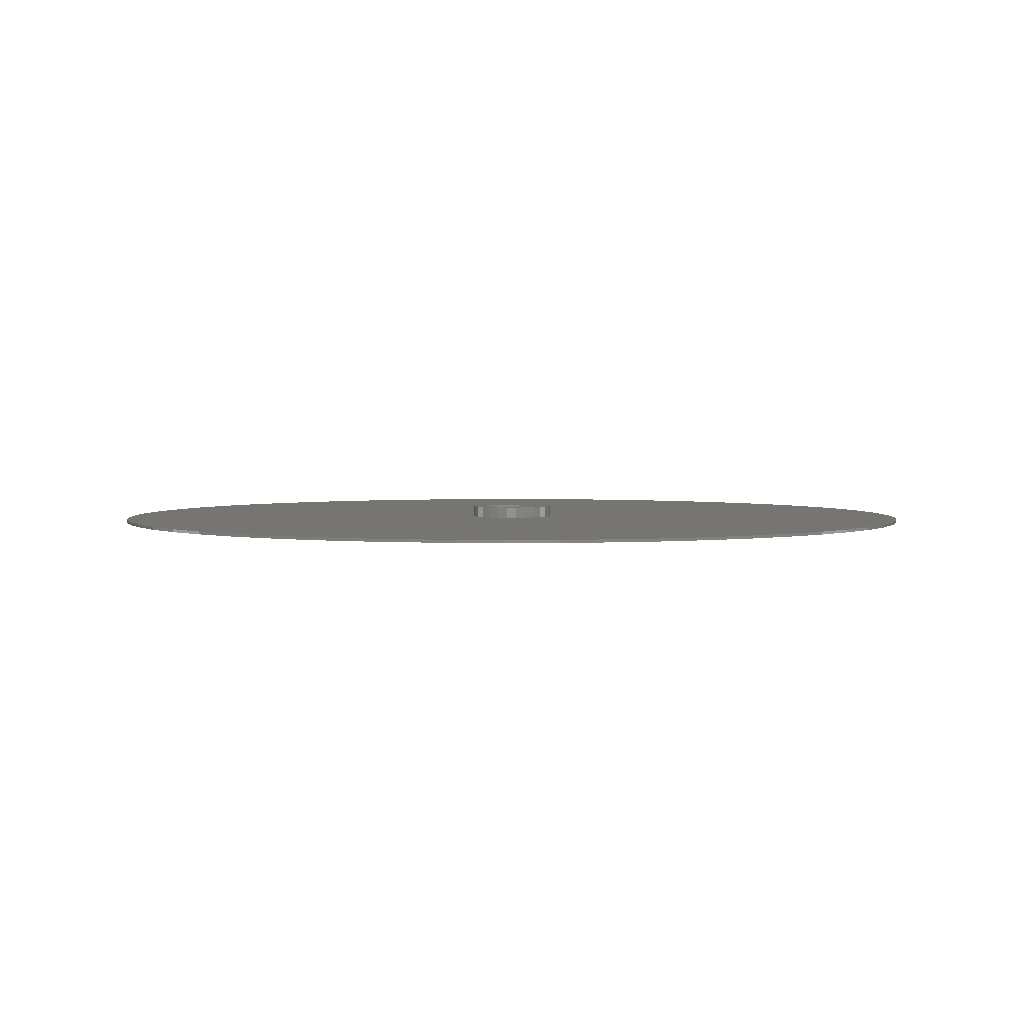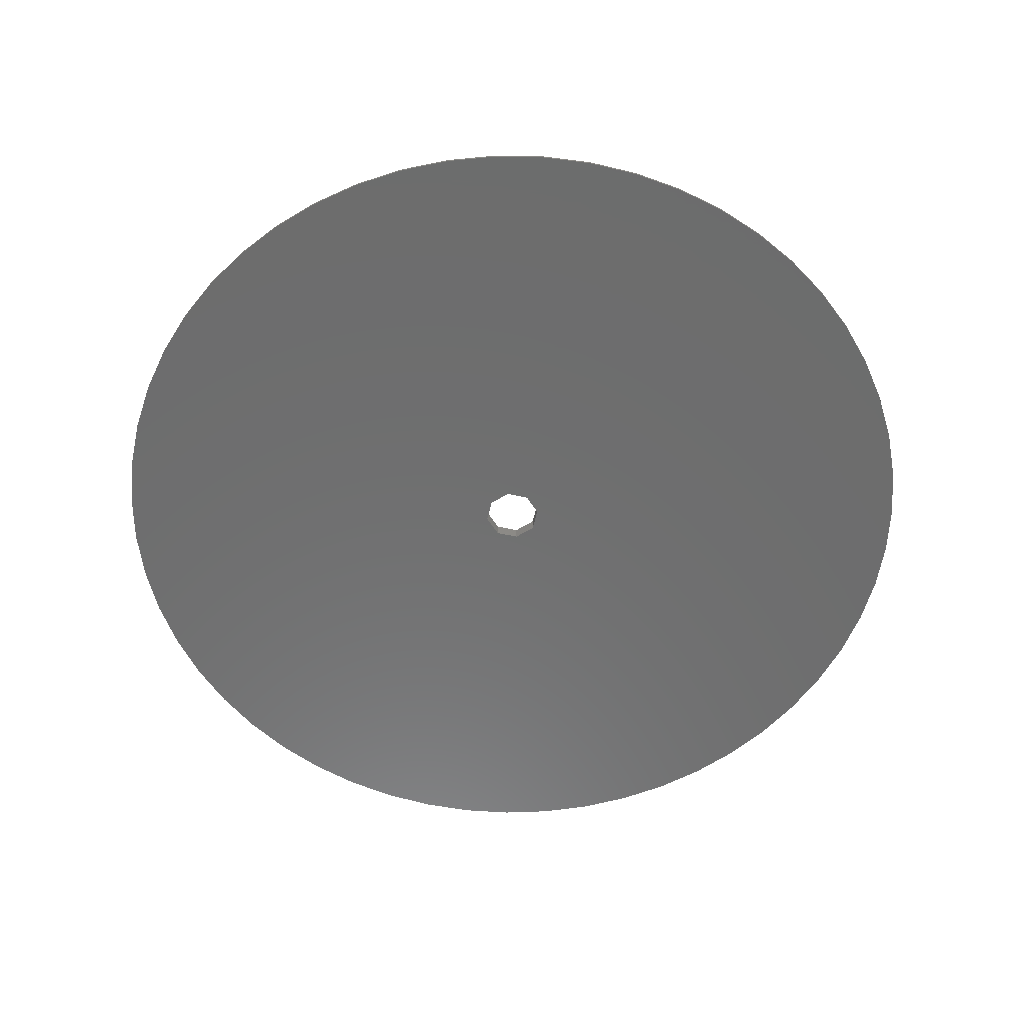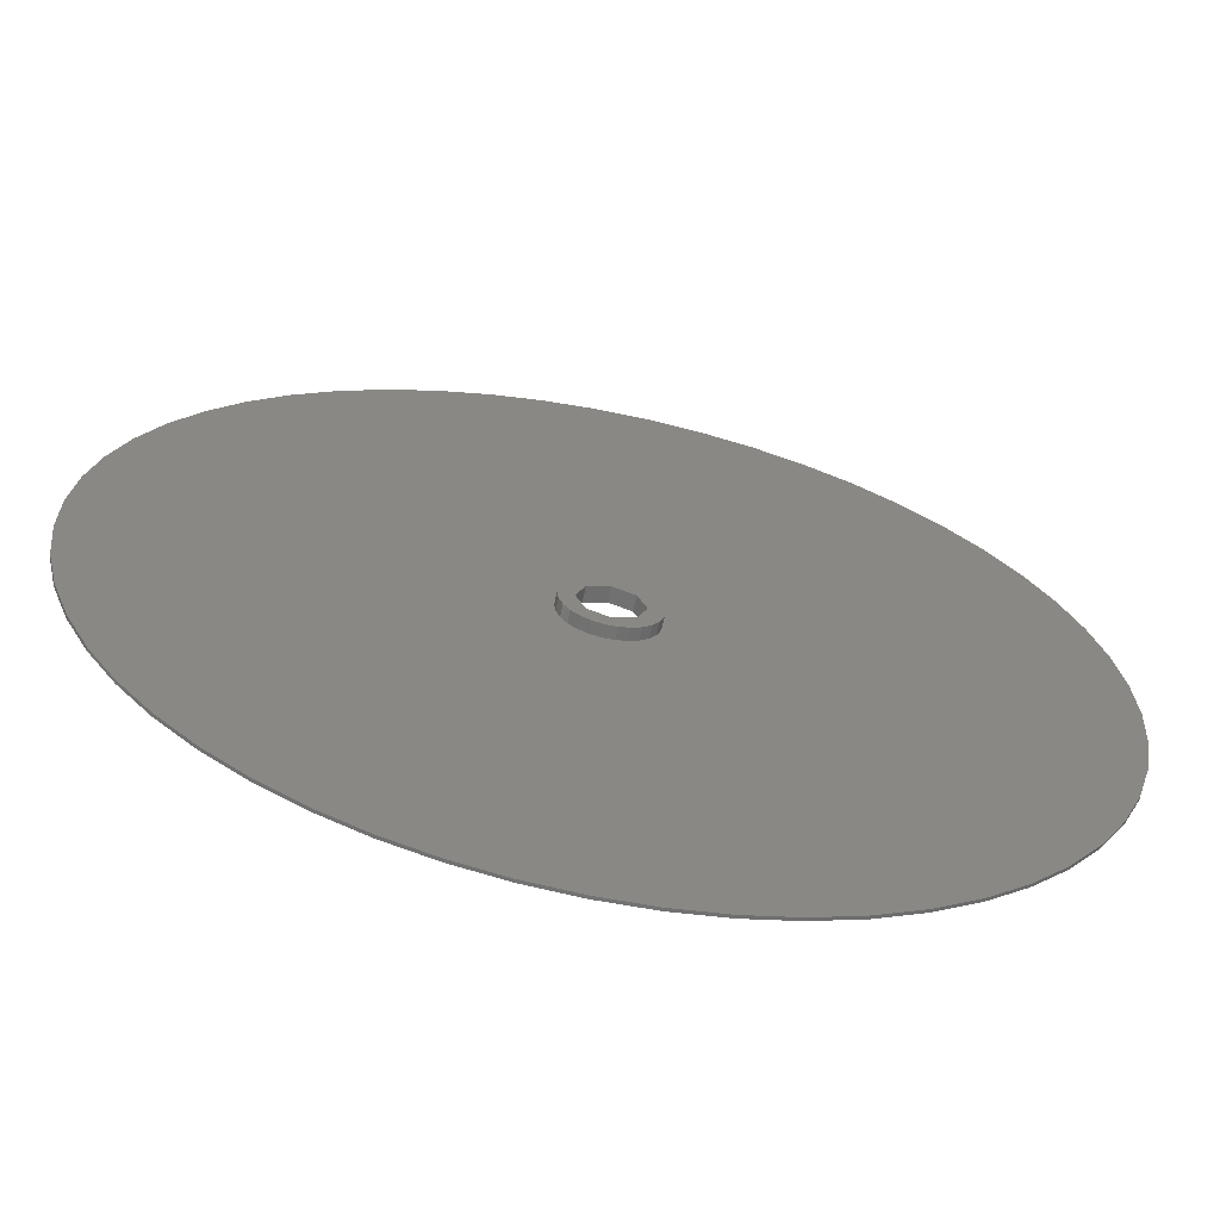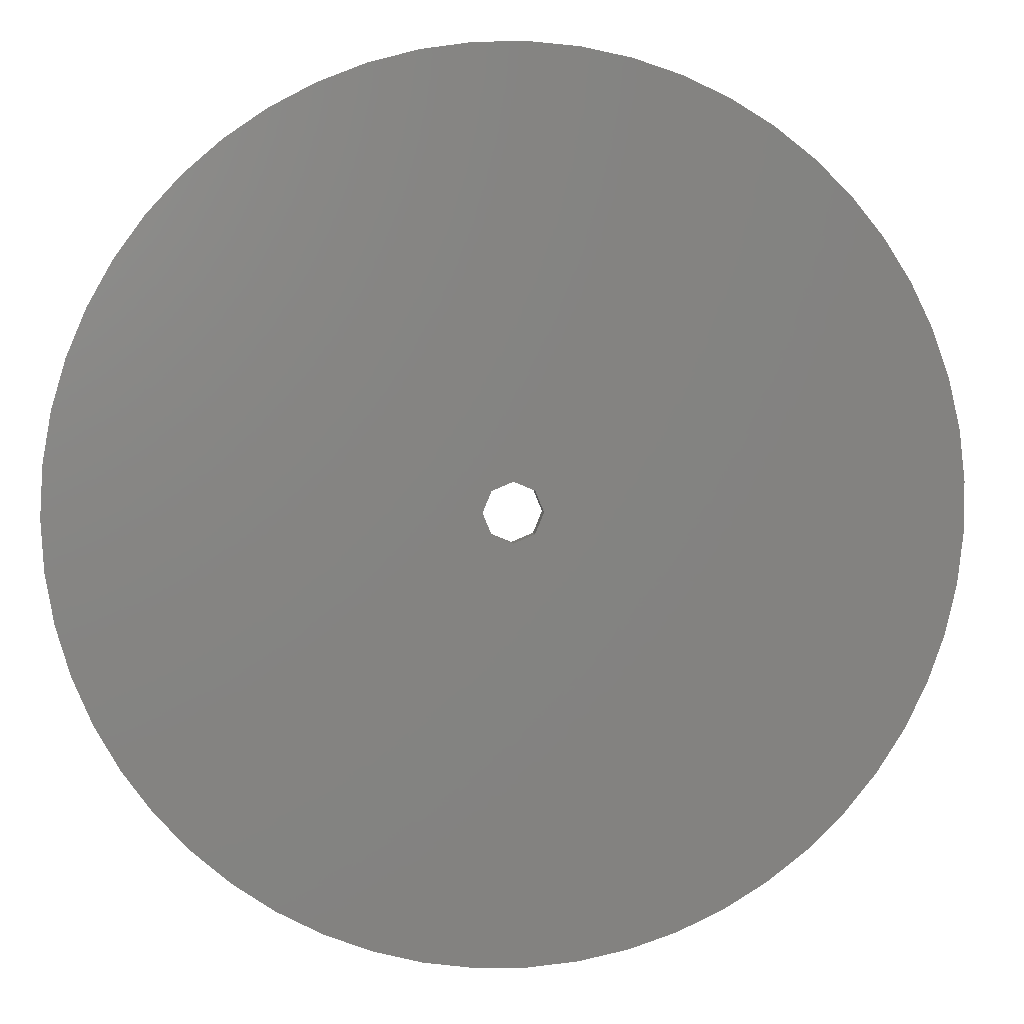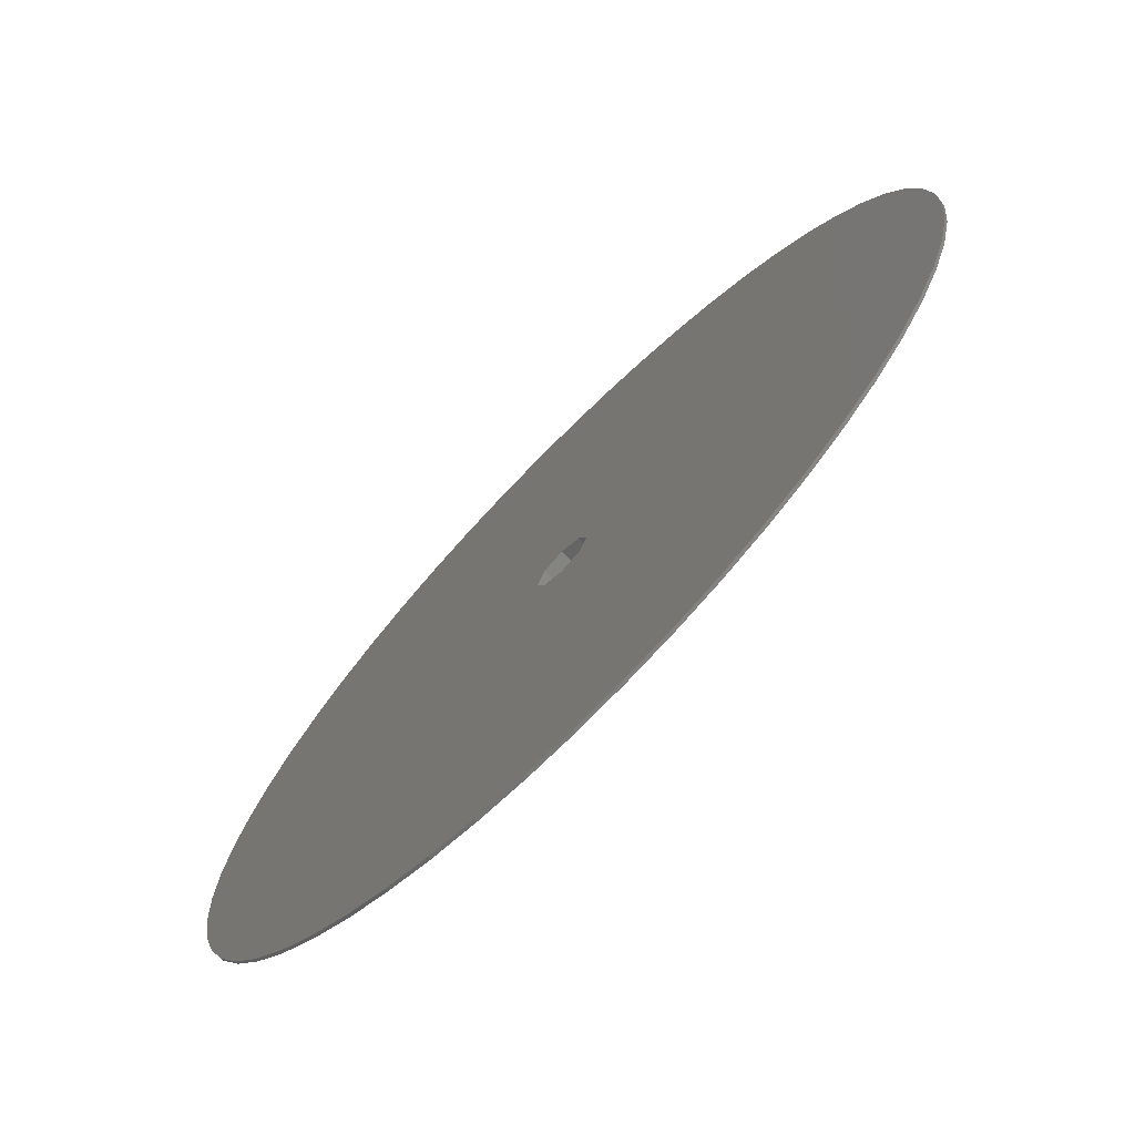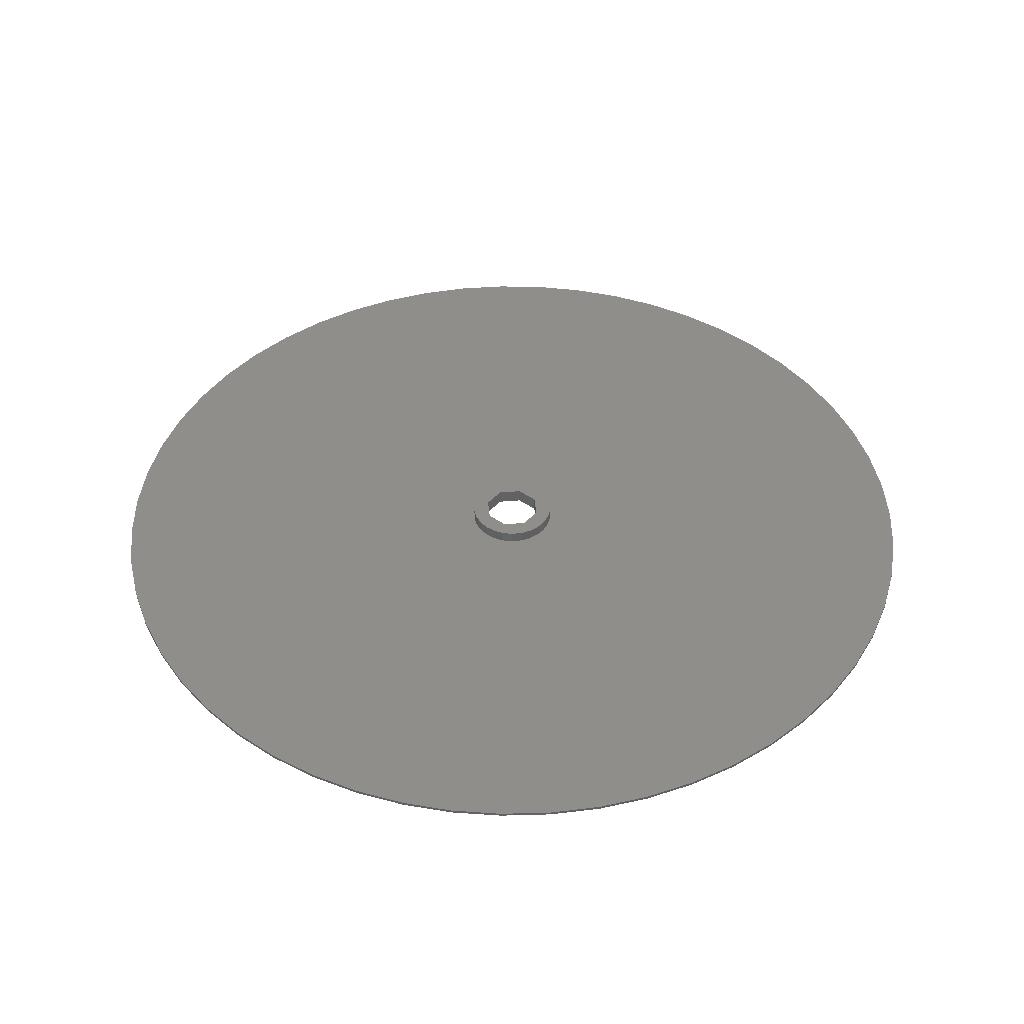
<metadata>
{"format":"stl","ext":"stl","renderer":"f3d","projection":"perspective","resolution":1024,"background":"white","views":[{"elev":2.9,"azim":-27.4,"up":"+Z"},{"elev":-59.1,"azim":144.7,"up":"+Z"},{"elev":-64.7,"azim":-11.6,"up":"+Y"},{"elev":5.6,"azim":172.6,"up":"+Y"},{"elev":-73.1,"azim":-134.8,"up":"+Y"},{"elev":43.2,"azim":-118.0,"up":"+Z"}]}
</metadata>
<code>
# stl→obj: 204 verts, 408 faces
v 149 17.1 1
v 150 -3.674e-14 1
v 150 -3.674e-14 0
v 149 17.1 0
v 146.1 33.97 1
v 146.1 33.97 0
v 141.3 50.41 1
v 141.3 50.41 0
v 134.6 66.18 1
v 134.6 66.18 0
v 126.2 81.1 1
v 126.2 81.1 0
v 116.1 94.95 1
v 116.1 94.95 0
v 104.5 107.6 1
v 104.5 107.6 0
v 91.6 118.8 0
v 91.6 118.8 1
v 77.46 128.5 1
v 77.46 128.5 0
v 62.31 136.4 1
v 62.31 136.4 0
v 46.35 142.7 1
v 46.35 142.7 0
v 29.79 147 1
v 29.79 147 0
v 12.84 149.4 1
v 12.84 149.4 0
v -4.283 149.9 1
v -4.283 149.9 0
v -21.35 148.5 1
v -21.35 148.5 0
v -38.13 145.1 1
v -38.13 145.1 0
v -54.42 139.8 1
v -54.42 139.8 0
v -70 132.7 1
v -70 132.7 0
v -84.67 123.8 1
v -84.67 123.8 0
v -98.23 113.4 1
v -98.23 113.4 0
v -110.5 101.4 1
v -110.5 101.4 0
v -121.4 88.17 1
v -121.4 88.17 0
v -130.6 73.76 1
v -130.6 73.76 0
v -138.2 58.39 0
v -138.2 58.39 1
v -143.9 42.26 1
v -143.9 42.26 0
v -147.8 25.58 1
v -147.8 25.58 0
v -149.8 8.563 0
v -149.8 8.563 1
v -149.8 -8.563 0
v -149.8 -8.563 1
v -147.8 -25.58 1
v -147.8 -25.58 0
v -143.9 -42.26 1
v -143.9 -42.26 0
v -138.2 -58.39 1
v -138.2 -58.39 0
v -130.6 -73.76 1
v -130.6 -73.76 0
v -121.4 -88.17 1
v -121.4 -88.17 0
v -110.5 -101.4 1
v -110.5 -101.4 0
v -98.23 -113.4 1
v -98.23 -113.4 0
v -84.67 -123.8 1
v -84.67 -123.8 0
v -70 -132.7 0
v -70 -132.7 1
v -54.42 -139.8 1
v -54.42 -139.8 0
v -38.13 -145.1 1
v -38.13 -145.1 0
v -21.35 -148.5 1
v -21.35 -148.5 0
v -4.283 -149.9 1
v -4.283 -149.9 0
v 12.84 -149.4 0
v 12.84 -149.4 1
v 29.79 -147 1
v 29.79 -147 0
v 46.35 -142.7 0
v 46.35 -142.7 1
v 62.31 -136.4 1
v 62.31 -136.4 0
v 77.46 -128.5 1
v 77.46 -128.5 0
v 91.6 -118.8 1
v 91.6 -118.8 0
v 104.5 -107.6 0
v 104.5 -107.6 1
v 116.1 -94.95 1
v 116.1 -94.95 0
v 126.2 -81.1 0
v 126.2 -81.1 1
v 134.6 -66.18 1
v 134.6 -66.18 0
v 141.3 -50.41 1
v 141.3 -50.41 0
v 146.1 -33.97 1
v 146.1 -33.97 0
v 149 -17.1 1
v 149 -17.1 0
v -11.23 -9.947 1
v -8.521 -12.34 1
v -13.28 -6.971 1
v -5.319 -14.03 1
v -14.56 -3.59 1
v -1.808 -14.89 1
v -15 1.516e-14 1
v 1.808 -14.89 1
v -14.56 3.59 1
v 5.319 -14.03 1
v -13.28 6.971 1
v 8.521 -12.34 1
v -11.23 9.947 1
v 11.23 -9.947 1
v -8.521 12.34 1
v 13.28 -6.971 1
v -5.319 14.03 1
v 14.56 -3.59 1
v -1.808 14.89 1
v 15 -3.674e-15 1
v 1.808 14.89 1
v 14.56 3.59 1
v 5.319 14.03 1
v 13.28 6.971 1
v 8.521 12.34 1
v 11.23 9.947 1
v -11.23 -9.947 0
v -8.521 -12.34 0
v -13.28 -6.971 0
v -5.319 -14.03 0
v -14.56 -3.59 0
v -1.808 -14.89 0
v -15 1.516e-14 0
v 1.808 -14.89 0
v -14.56 3.59 0
v 5.319 -14.03 0
v -13.28 6.971 0
v 8.521 -12.34 0
v -11.23 9.947 0
v 11.23 -9.947 0
v -8.521 12.34 0
v 13.28 -6.971 0
v -5.319 14.03 0
v 14.56 -3.59 0
v -1.808 14.89 0
v 15 -3.674e-15 0
v 1.808 14.89 0
v 14.56 3.59 0
v 5.319 14.03 0
v 13.28 6.971 0
v 8.521 12.34 0
v 11.23 9.947 0
v 14.56 3.59 5
v 15 -3.674e-15 5
v 13.28 6.971 5
v 11.23 9.947 5
v 8.521 12.34 5
v 5.319 14.03 5
v 1.808 14.89 5
v -1.808 14.89 5
v -5.319 14.03 5
v -8.521 12.34 5
v -11.23 9.947 5
v -13.28 6.971 5
v -14.56 3.59 5
v -15 1.516e-14 5
v -14.56 -3.59 5
v -13.28 -6.971 5
v -11.23 -9.947 5
v -8.521 -12.34 5
v -5.319 -14.03 5
v -1.808 -14.89 5
v 1.808 -14.89 5
v 5.319 -14.03 5
v 8.521 -12.34 5
v 11.23 -9.947 5
v 13.28 -6.971 5
v 14.56 -3.59 5
v -7.071 -7.071 0
v -1.837e-15 -10 0
v -10 1.225e-15 0
v 7.071 -7.071 0
v -7.071 7.071 0
v 6.123e-16 10 0
v 10 0 0
v 7.071 7.071 0
v -7.071 -7.071 5
v -1.837e-15 -10 5
v -10 1.225e-15 5
v 7.071 -7.071 5
v -7.071 7.071 5
v 6.123e-16 10 5
v 10 0 5
v 7.071 7.071 5
f 1 2 3
f 1 3 4
f 5 1 4
f 5 4 6
f 7 5 6
f 7 6 8
f 9 7 8
f 9 8 10
f 11 9 10
f 11 10 12
f 13 11 12
f 13 12 14
f 15 13 14
f 15 14 16
f 15 16 17
f 18 15 17
f 19 18 17
f 19 17 20
f 21 19 20
f 21 20 22
f 23 21 22
f 23 22 24
f 25 23 24
f 25 24 26
f 27 26 28
f 27 25 26
f 29 28 30
f 29 27 28
f 31 30 32
f 31 29 30
f 33 32 34
f 33 31 32
f 35 34 36
f 35 33 34
f 37 36 38
f 37 35 36
f 39 38 40
f 39 37 38
f 41 40 42
f 41 39 40
f 43 42 44
f 43 41 42
f 45 43 44
f 45 44 46
f 47 45 46
f 47 46 48
f 47 48 49
f 50 47 49
f 51 50 49
f 51 49 52
f 53 51 52
f 53 52 54
f 53 54 55
f 56 53 55
f 56 55 57
f 58 56 57
f 59 58 57
f 59 57 60
f 61 59 60
f 61 60 62
f 63 61 62
f 63 62 64
f 65 63 64
f 65 64 66
f 67 65 66
f 67 66 68
f 69 67 68
f 69 68 70
f 71 69 70
f 71 70 72
f 73 71 72
f 73 72 74
f 73 74 75
f 76 73 75
f 77 76 75
f 77 75 78
f 79 77 78
f 79 78 80
f 81 79 80
f 81 80 82
f 83 81 82
f 83 82 84
f 83 84 85
f 86 83 85
f 87 86 85
f 87 85 88
f 87 88 89
f 90 87 89
f 91 89 92
f 91 90 89
f 93 92 94
f 93 91 92
f 95 93 94
f 95 94 96
f 95 96 97
f 98 95 97
f 99 97 100
f 99 100 101
f 99 98 97
f 102 99 101
f 103 101 104
f 103 102 101
f 105 104 106
f 105 103 104
f 107 106 108
f 107 105 106
f 109 108 110
f 109 107 108
f 2 110 3
f 2 109 110
f 111 67 69
f 111 69 71
f 112 111 71
f 112 71 73
f 112 73 76
f 113 67 111
f 113 63 65
f 113 65 67
f 114 76 77
f 114 77 79
f 114 112 76
f 115 63 113
f 115 59 61
f 115 61 63
f 116 79 81
f 116 114 79
f 116 81 83
f 117 53 56
f 117 56 58
f 117 58 59
f 117 59 115
f 118 83 86
f 118 86 87
f 118 116 83
f 119 50 51
f 119 51 53
f 119 53 117
f 120 118 87
f 120 87 90
f 120 90 91
f 121 45 47
f 121 47 50
f 121 50 119
f 122 120 91
f 122 91 93
f 122 93 95
f 98 122 95
f 123 43 45
f 123 45 121
f 124 122 98
f 41 43 123
f 41 123 125
f 99 124 98
f 39 41 125
f 102 126 124
f 102 124 99
f 37 125 127
f 37 39 125
f 103 126 102
f 35 37 127
f 105 126 103
f 105 128 126
f 33 35 127
f 33 127 129
f 107 128 105
f 31 33 129
f 109 128 107
f 109 130 128
f 29 129 131
f 29 31 129
f 2 130 109
f 27 29 131
f 1 130 2
f 1 132 130
f 25 27 131
f 25 131 133
f 5 132 1
f 23 25 133
f 7 132 5
f 7 134 132
f 21 23 133
f 21 133 135
f 9 134 7
f 19 21 135
f 11 134 9
f 11 136 134
f 18 19 135
f 13 136 11
f 15 18 135
f 15 136 13
f 15 135 136
f 137 70 68
f 137 72 70
f 138 72 137
f 138 74 72
f 138 75 74
f 139 137 68
f 139 66 64
f 139 68 66
f 140 78 75
f 140 80 78
f 140 75 138
f 141 139 64
f 141 62 60
f 141 64 62
f 142 82 80
f 142 80 140
f 142 84 82
f 143 55 54
f 143 57 55
f 143 60 57
f 143 141 60
f 144 85 84
f 144 88 85
f 144 84 142
f 145 52 49
f 145 54 52
f 145 143 54
f 146 88 144
f 146 89 88
f 146 92 89
f 147 48 46
f 147 49 48
f 147 145 49
f 148 92 146
f 148 94 92
f 148 96 94
f 97 96 148
f 149 46 44
f 149 147 46
f 150 97 148
f 42 149 44
f 42 151 149
f 100 97 150
f 40 151 42
f 101 150 152
f 101 100 150
f 38 153 151
f 38 151 40
f 104 101 152
f 36 153 38
f 106 104 152
f 106 152 154
f 34 153 36
f 34 155 153
f 108 106 154
f 32 155 34
f 110 108 154
f 110 154 156
f 30 157 155
f 30 155 32
f 3 110 156
f 28 157 30
f 4 3 156
f 4 156 158
f 26 157 28
f 26 159 157
f 6 4 158
f 24 159 26
f 8 6 158
f 8 158 160
f 22 159 24
f 22 161 159
f 10 8 160
f 20 161 22
f 12 10 160
f 12 160 162
f 17 161 20
f 14 12 162
f 16 161 17
f 16 14 162
f 16 162 161
f 163 164 130
f 163 130 132
f 163 132 134
f 165 163 134
f 166 134 136
f 166 165 134
f 167 136 135
f 167 166 136
f 168 135 133
f 168 167 135
f 169 133 131
f 169 168 133
f 170 131 129
f 170 169 131
f 171 129 127
f 171 127 125
f 171 170 129
f 172 171 125
f 173 125 123
f 173 172 125
f 174 123 121
f 174 173 123
f 175 174 121
f 175 121 119
f 176 175 119
f 176 119 117
f 177 176 117
f 177 117 115
f 178 177 115
f 178 115 113
f 179 178 113
f 179 113 111
f 180 179 111
f 180 111 112
f 181 180 112
f 181 112 114
f 181 114 116
f 182 181 116
f 183 182 116
f 183 116 118
f 184 183 118
f 184 118 120
f 184 120 122
f 185 184 122
f 186 185 122
f 186 122 124
f 187 124 126
f 187 186 124
f 188 126 128
f 188 128 130
f 188 187 126
f 164 188 130
f 189 137 139
f 189 138 137
f 189 140 138
f 190 142 140
f 190 144 142
f 190 140 189
f 191 143 145
f 191 141 143
f 191 139 141
f 191 189 139
f 146 144 190
f 147 191 145
f 192 148 146
f 192 146 190
f 193 147 149
f 193 191 147
f 150 148 192
f 151 193 149
f 152 150 192
f 153 193 151
f 194 193 153
f 195 152 192
f 154 152 195
f 155 194 153
f 156 154 195
f 157 194 155
f 158 156 195
f 159 196 194
f 159 194 157
f 160 195 196
f 160 158 195
f 161 196 159
f 162 196 161
f 162 160 196
f 197 178 179
f 197 179 180
f 197 180 181
f 198 181 182
f 198 182 183
f 198 197 181
f 199 175 176
f 199 176 177
f 199 177 178
f 199 178 197
f 184 198 183
f 174 175 199
f 200 184 185
f 200 198 184
f 201 173 174
f 201 174 199
f 186 200 185
f 172 173 201
f 187 200 186
f 171 172 201
f 202 171 201
f 203 200 187
f 188 203 187
f 170 171 202
f 164 203 188
f 169 170 202
f 163 203 164
f 168 202 204
f 168 169 202
f 165 204 203
f 165 203 163
f 167 168 204
f 166 167 204
f 166 204 165
f 196 195 203
f 196 203 204
f 194 196 204
f 194 204 202
f 201 194 202
f 193 194 201
f 191 193 201
f 191 201 199
f 189 191 199
f 189 199 197
f 198 189 197
f 190 189 198
f 192 190 198
f 192 198 200
f 195 192 200
f 195 200 203

</code>
